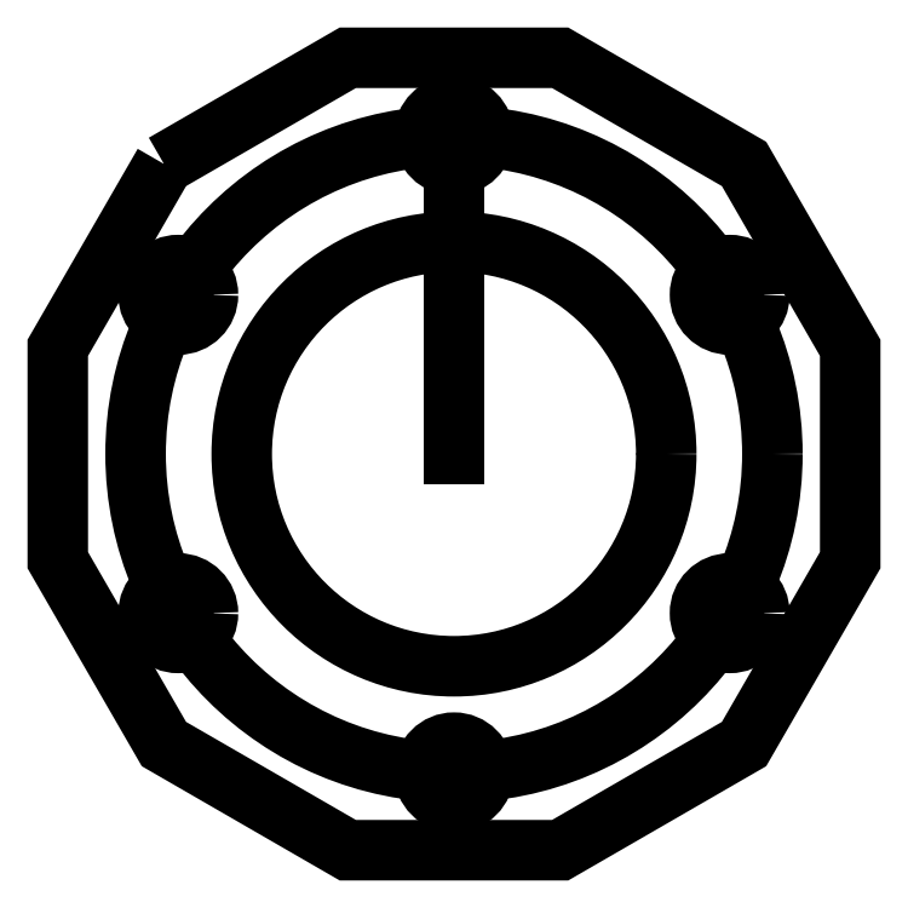
<metadata>
{"format":"dxf","ext":"dxf","renderer":"ezdxf+matplotlib","layout":"modelspace","background":"white","min_lineweight":24,"dpi":150}
</metadata>
<code>
0
SECTION
2
ENTITIES
0
LWPOLYLINE
8
0
90
12
70
1
43
0
10
-20.5
20
20.5
10
-7.503
20
28
10
7.503
20
28
10
20.5
20
20.5
10
28
20
7.503
10
28
20
-7.503
10
20.5
20
-20.5
10
7.503
20
-28
10
-7.503
20
-28
10
-20.5
20
-20.5
10
-28
20
-7.503
10
-28
20
7.503
0
CIRCLE
8
0
10
0
20
0
30
0
40
22.5
210
0
220
0
230
1
0
LINE
8
0
10
0
20
0
30
0
11
1.998e-14
21
28
31
0
0
CIRCLE
8
0
10
1.606e-14
20
22.5
30
0
40
2.1
210
0
220
0
230
1
0
CIRCLE
8
0
10
-19.49
20
11.25
30
0
40
2.1
210
0
220
0
230
1
0
CIRCLE
8
0
10
-19.49
20
-11.25
30
0
40
2.1
210
0
220
0
230
1
0
CIRCLE
8
0
10
-1.881e-14
20
-22.5
30
0
40
2.1
210
0
220
0
230
1
0
CIRCLE
8
0
10
19.49
20
-11.25
30
0
40
2.1
210
0
220
0
230
1
0
CIRCLE
8
0
10
19.49
20
11.25
30
0
40
2.1
210
0
220
0
230
1
0
CIRCLE
8
0
10
0
20
0
30
0
40
15
210
0
220
0
230
1
0
ENDSEC
0
EOF

</code>
